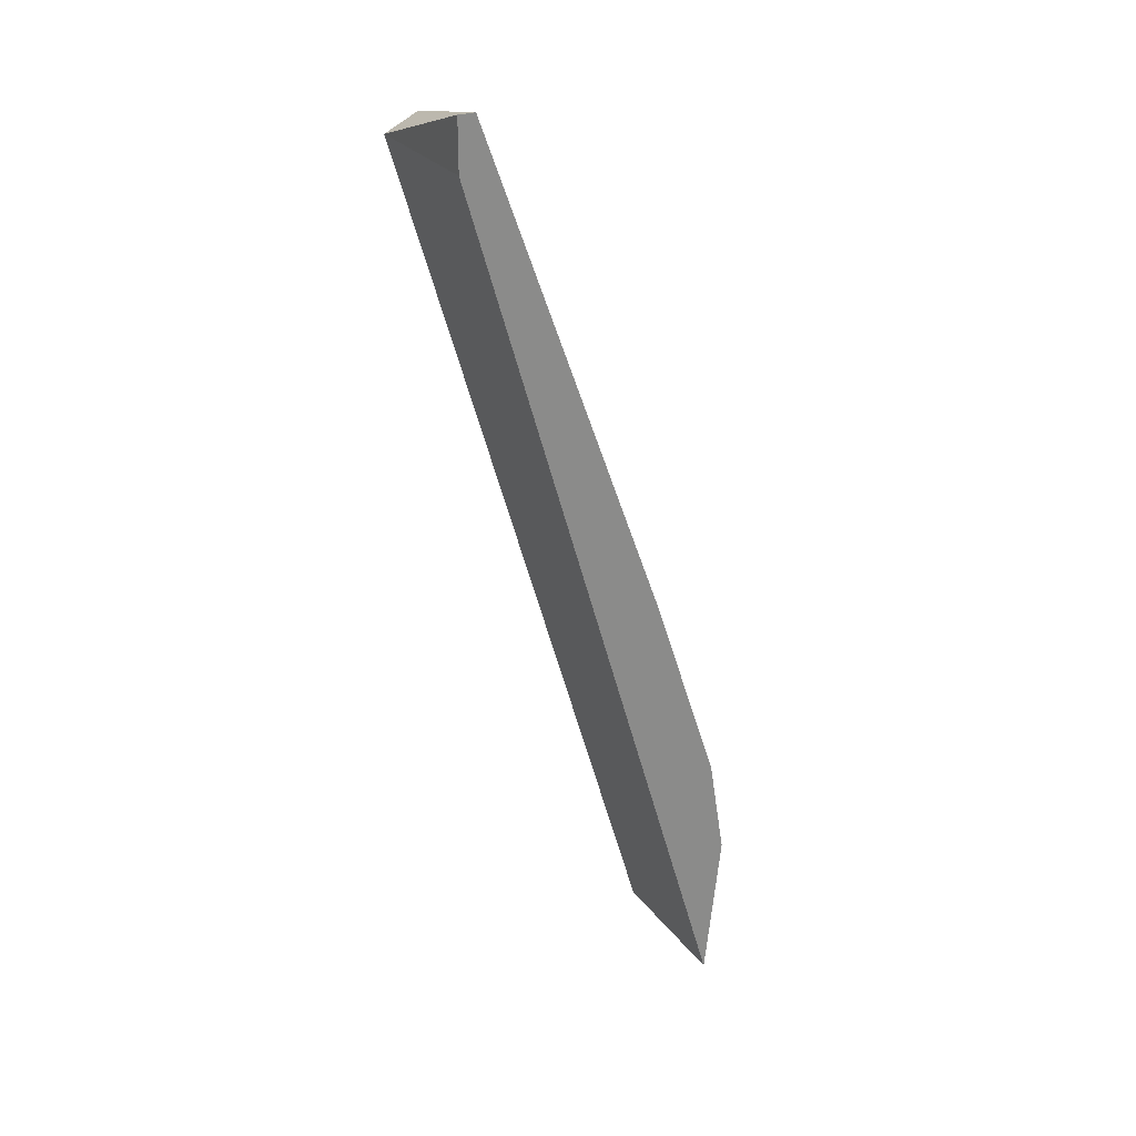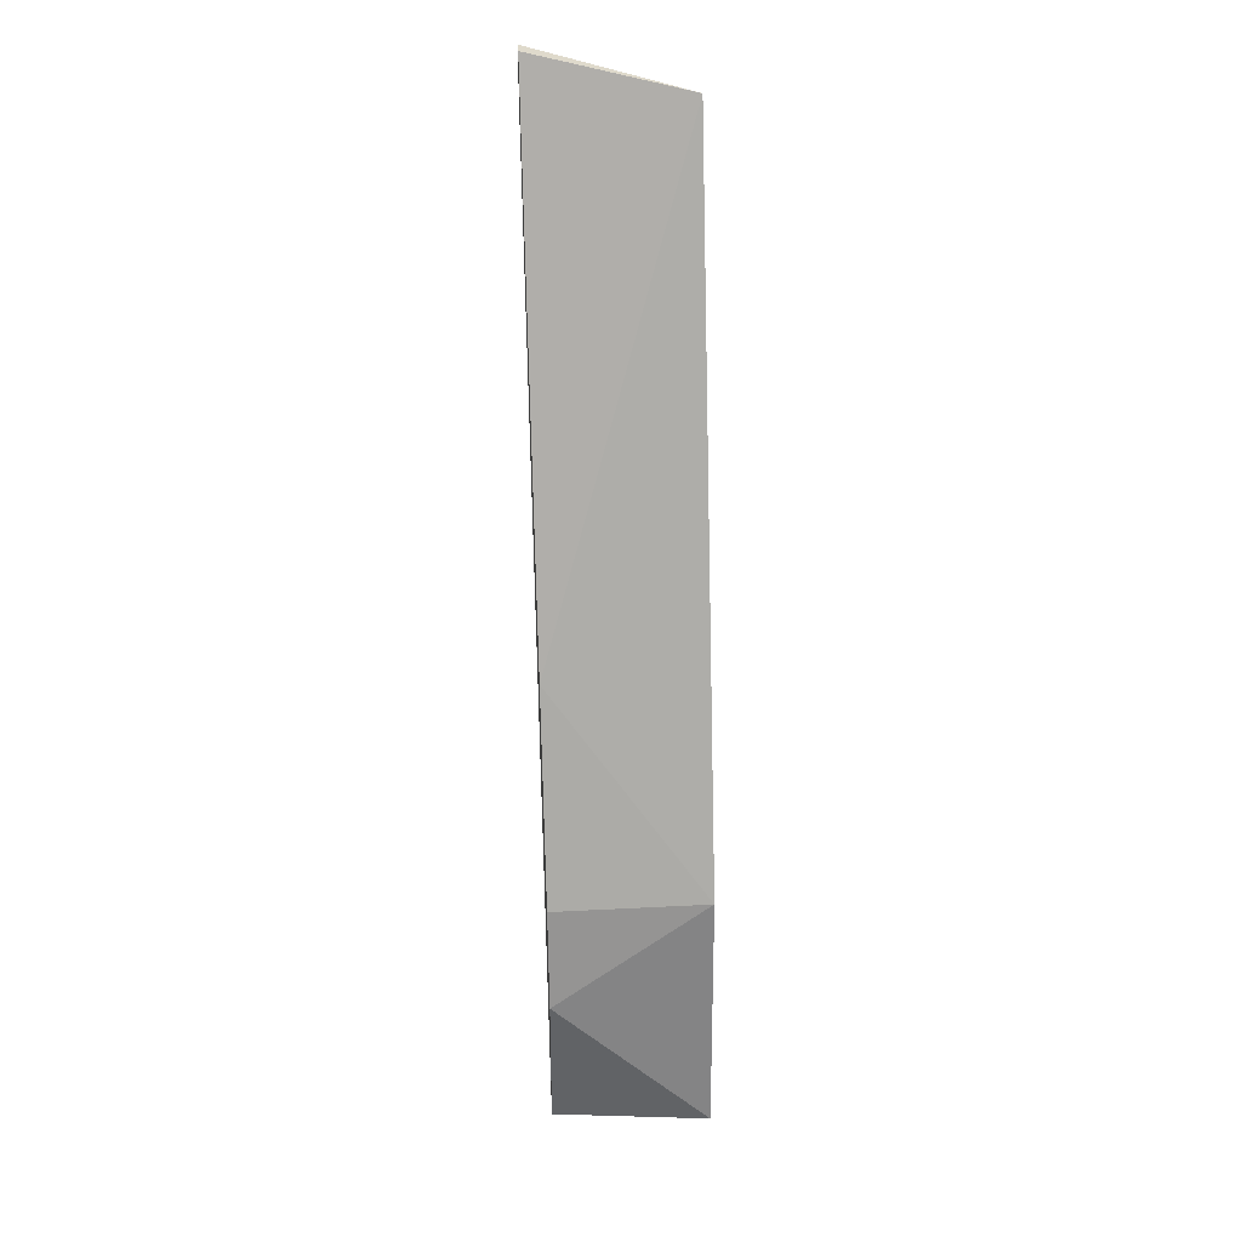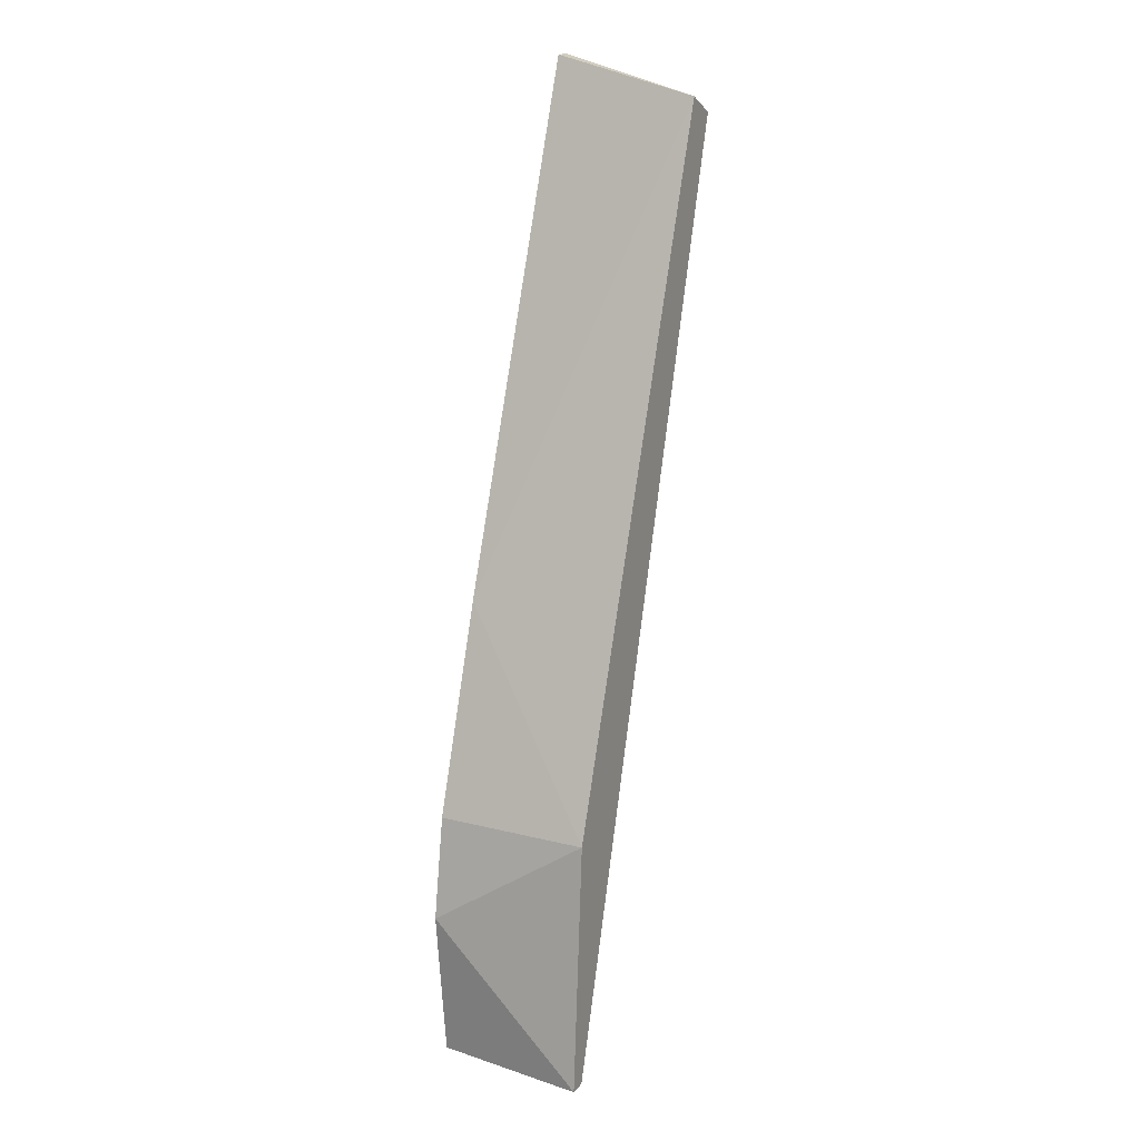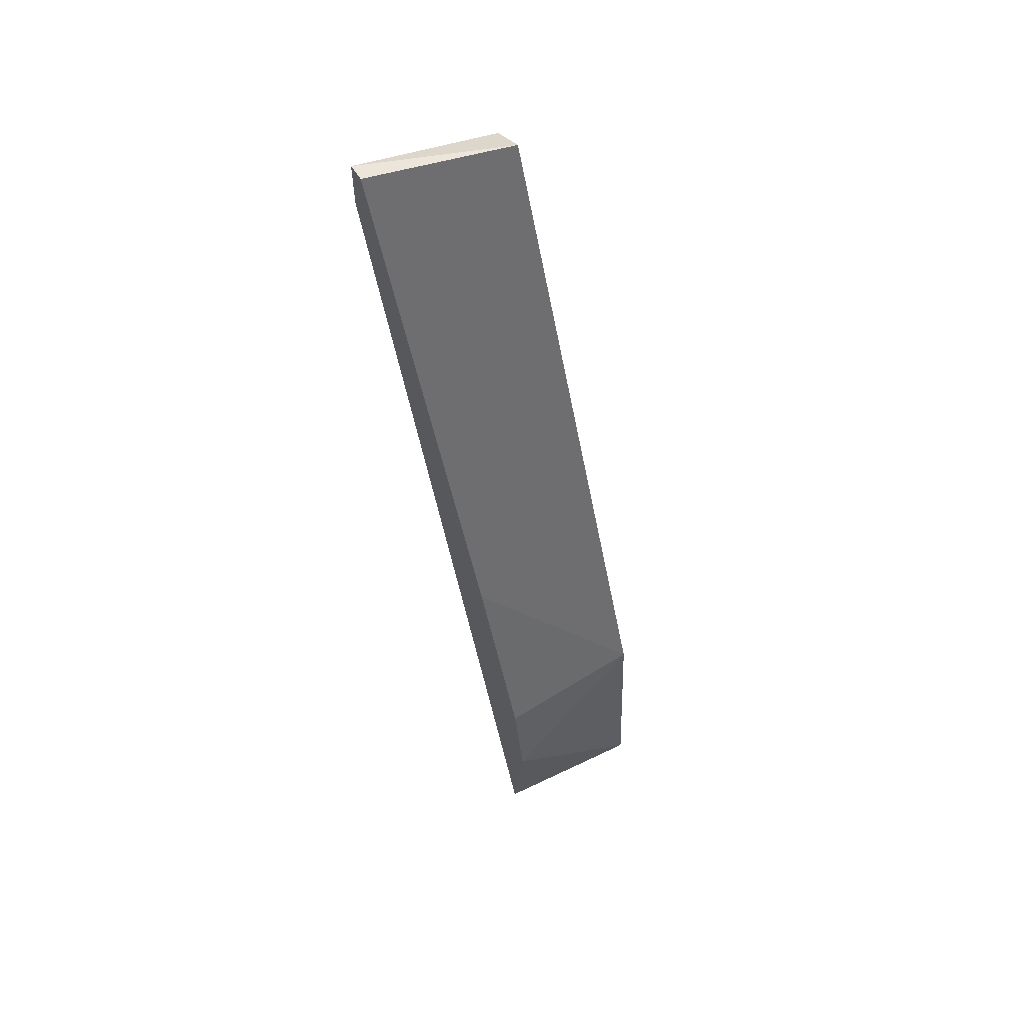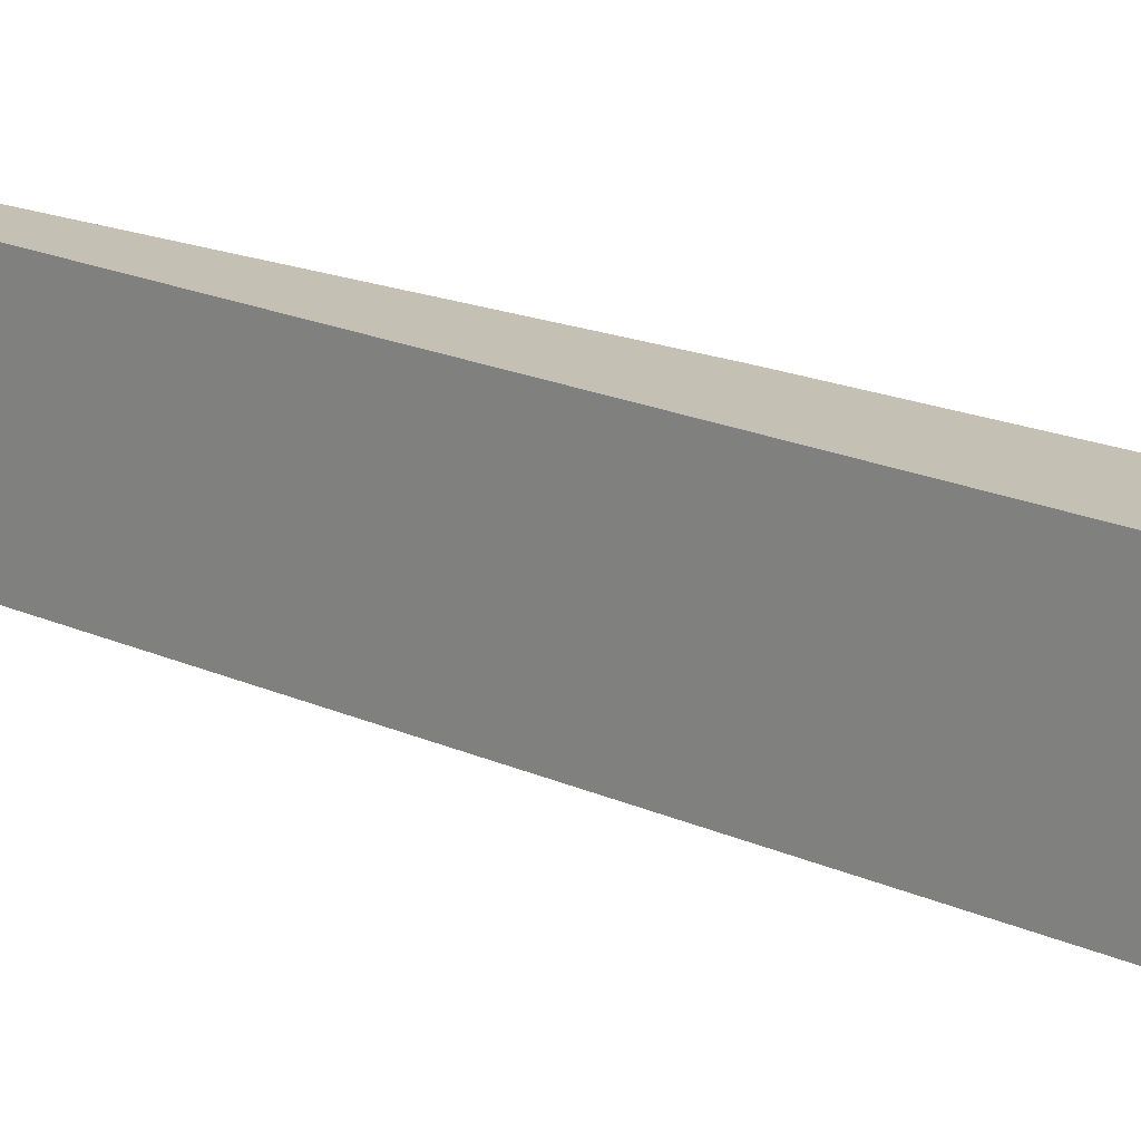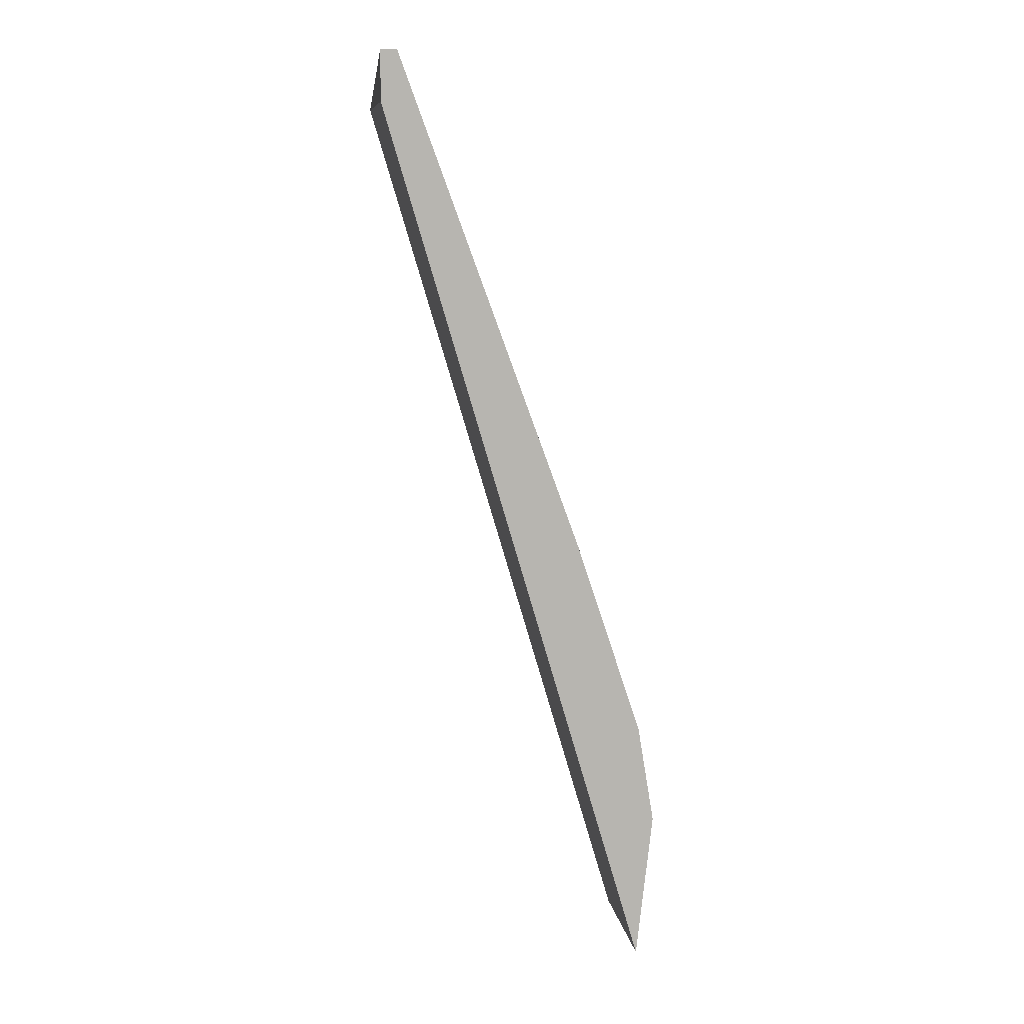
<metadata>
{"format":"obj","ext":"obj","renderer":"f3d","projection":"perspective","resolution":1024,"background":"white","views":[{"elev":26.9,"azim":151.5,"up":"+Z"},{"elev":32.7,"azim":-94.1,"up":"+Z"},{"elev":17.4,"azim":-63.4,"up":"+Z"},{"elev":61.1,"azim":-122.4,"up":"+Z"},{"elev":18.2,"azim":148.6,"up":"+Y"},{"elev":9.3,"azim":171.6,"up":"+Z"}]}
</metadata>
<code>
v -0.5705 0.2321 0.1539
v -0.52 0.2606 0.2866
v -0.5231 0.2606 0.2866
v -0.5705 0.2606 0.1065
v -0.52 0.2321 0.2771
v -0.5705 0.2321 0.1065
v -0.5705 0.2606 0.1539
v -0.5263 0.2321 0.2802
v -0.52 0.2606 0.2771
v -0.5736 0.2606 0.135
v -0.5736 0.2321 0.1065
v -0.5579 0.2606 0.1918
f 1 8 12
f 3 2 4
f 5 1 6
f 4 5 6
f 3 4 7
f 2 3 8
f 1 5 8
f 5 2 8
f 4 2 9
f 5 4 9
f 2 5 9
f 1 7 10
f 7 4 10
f 6 1 11
f 4 6 11
f 1 10 11
f 10 4 11
f 7 1 12
f 3 7 12
f 8 3 12

</code>
